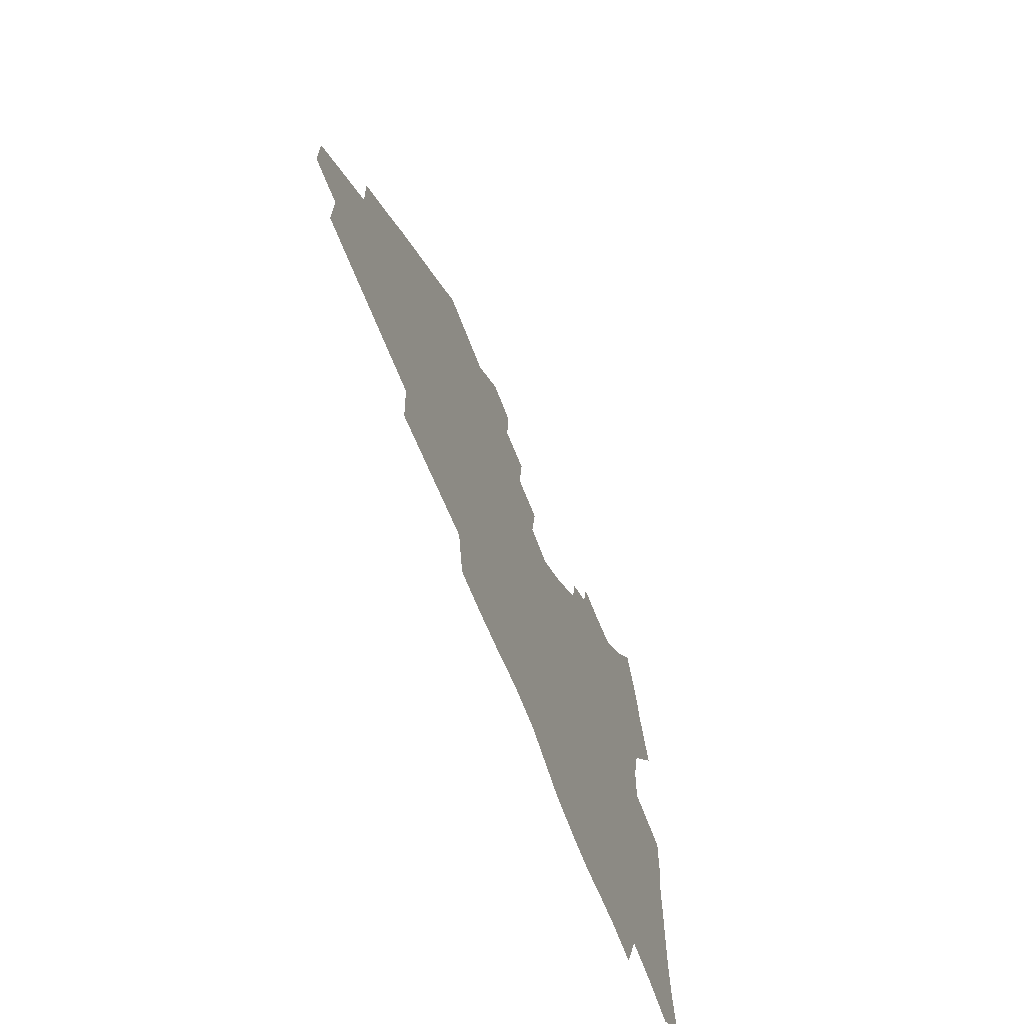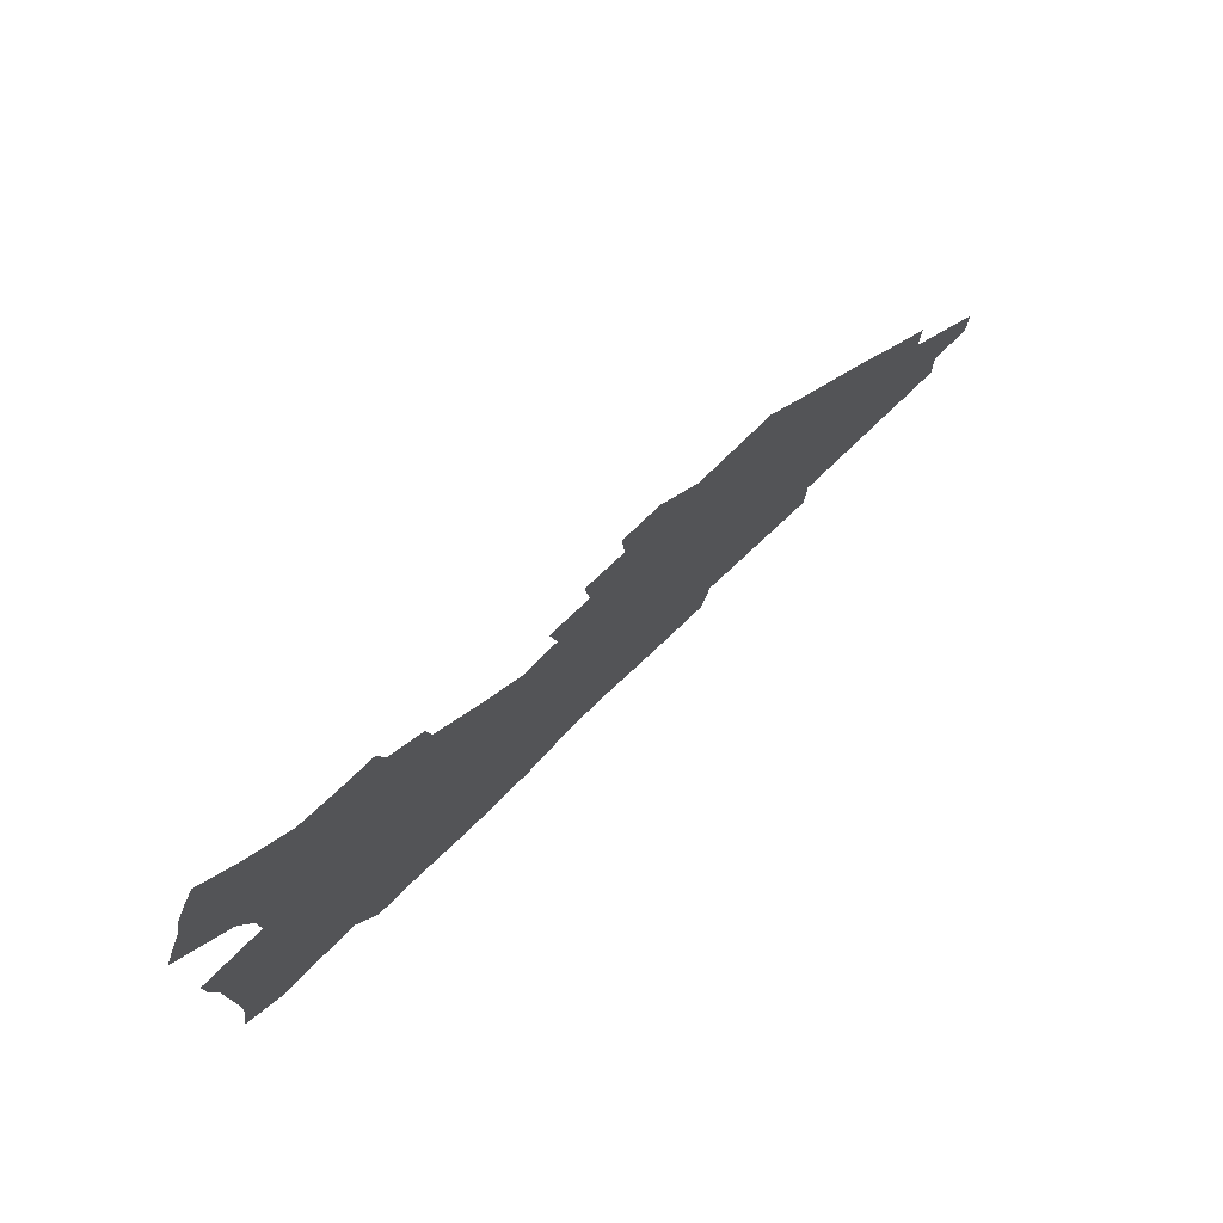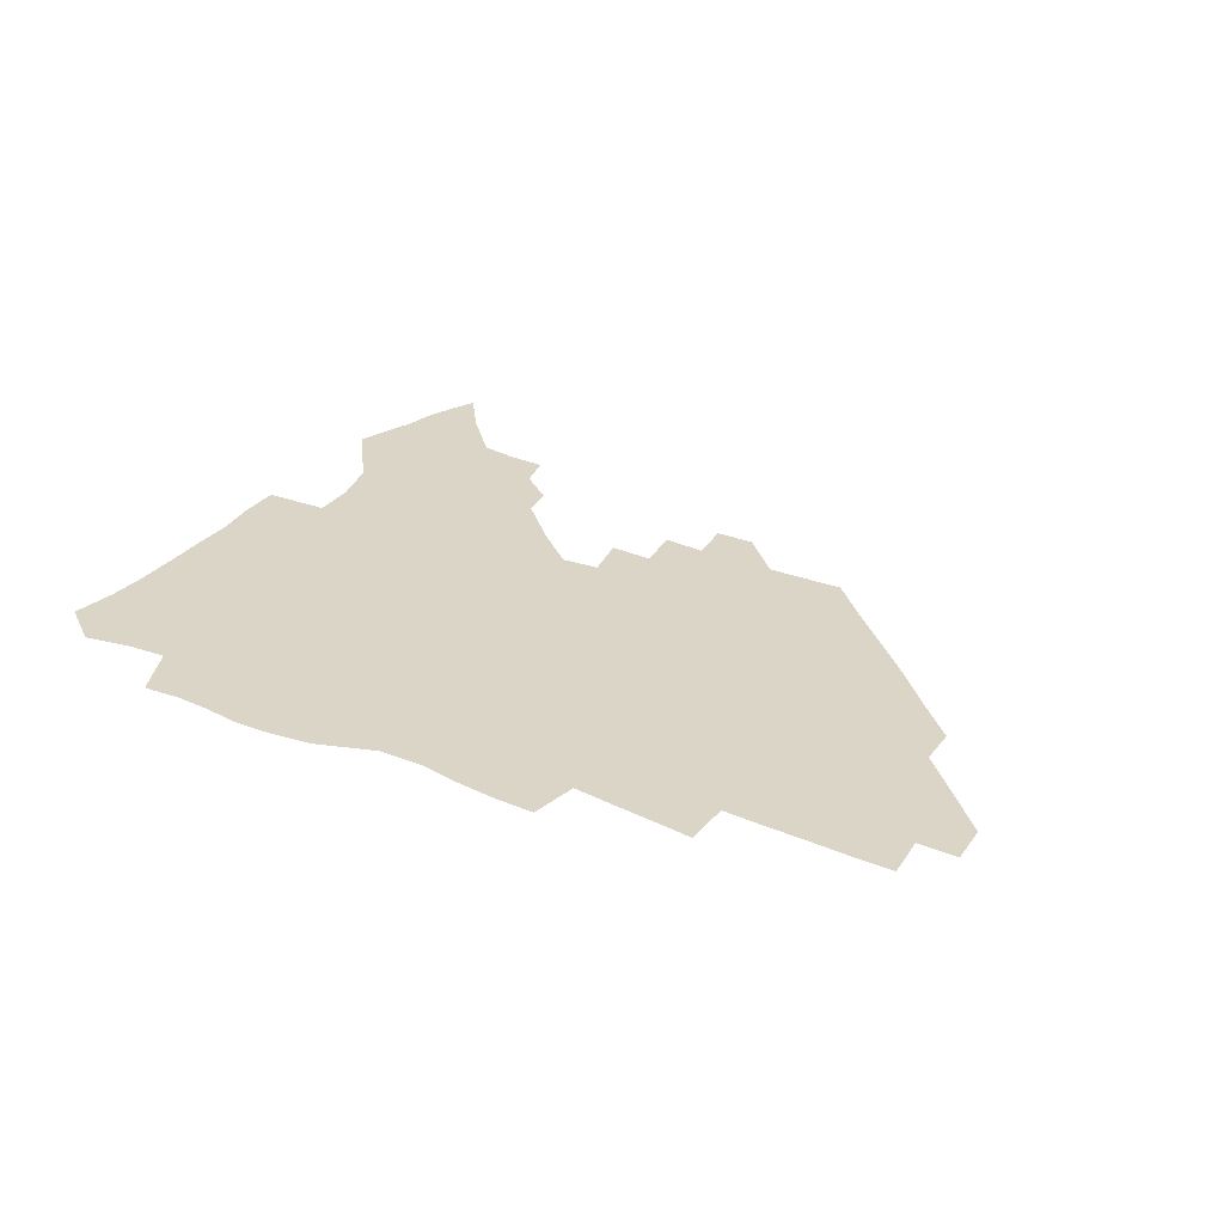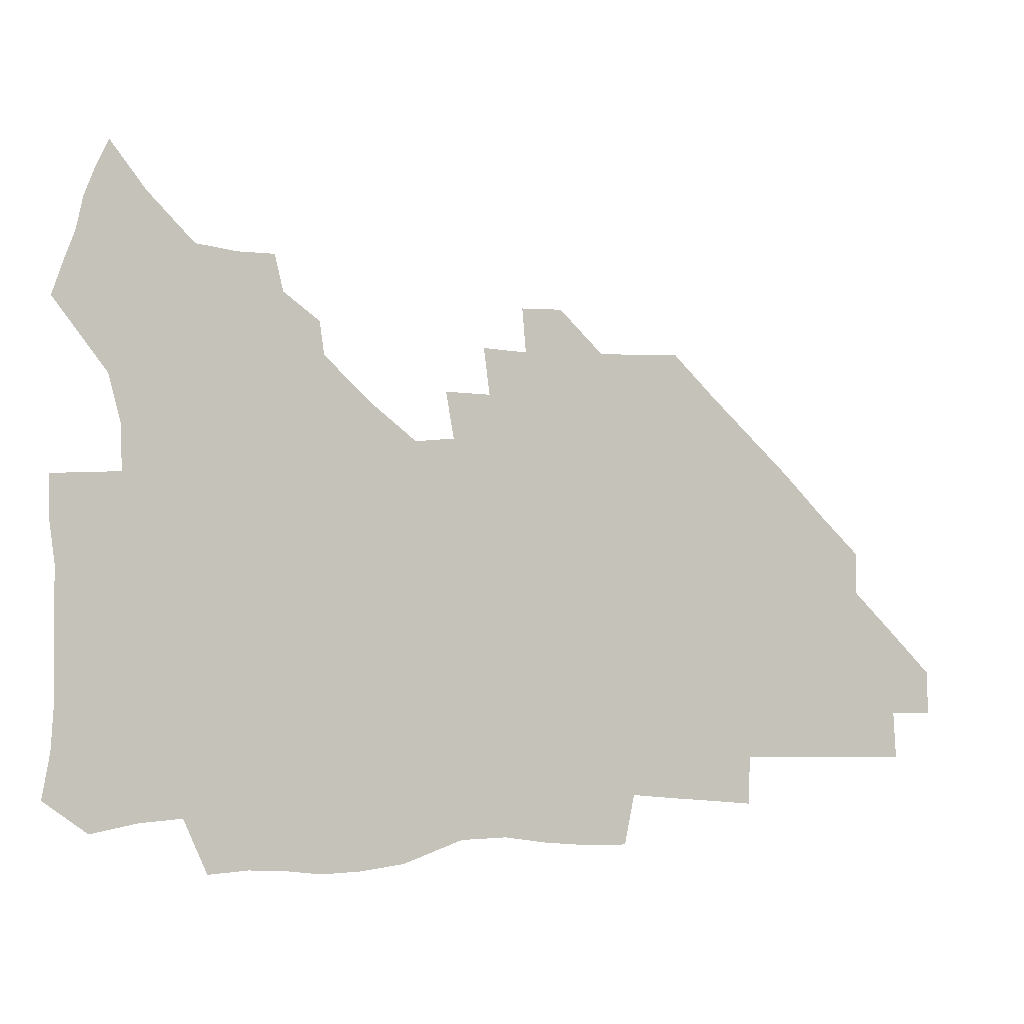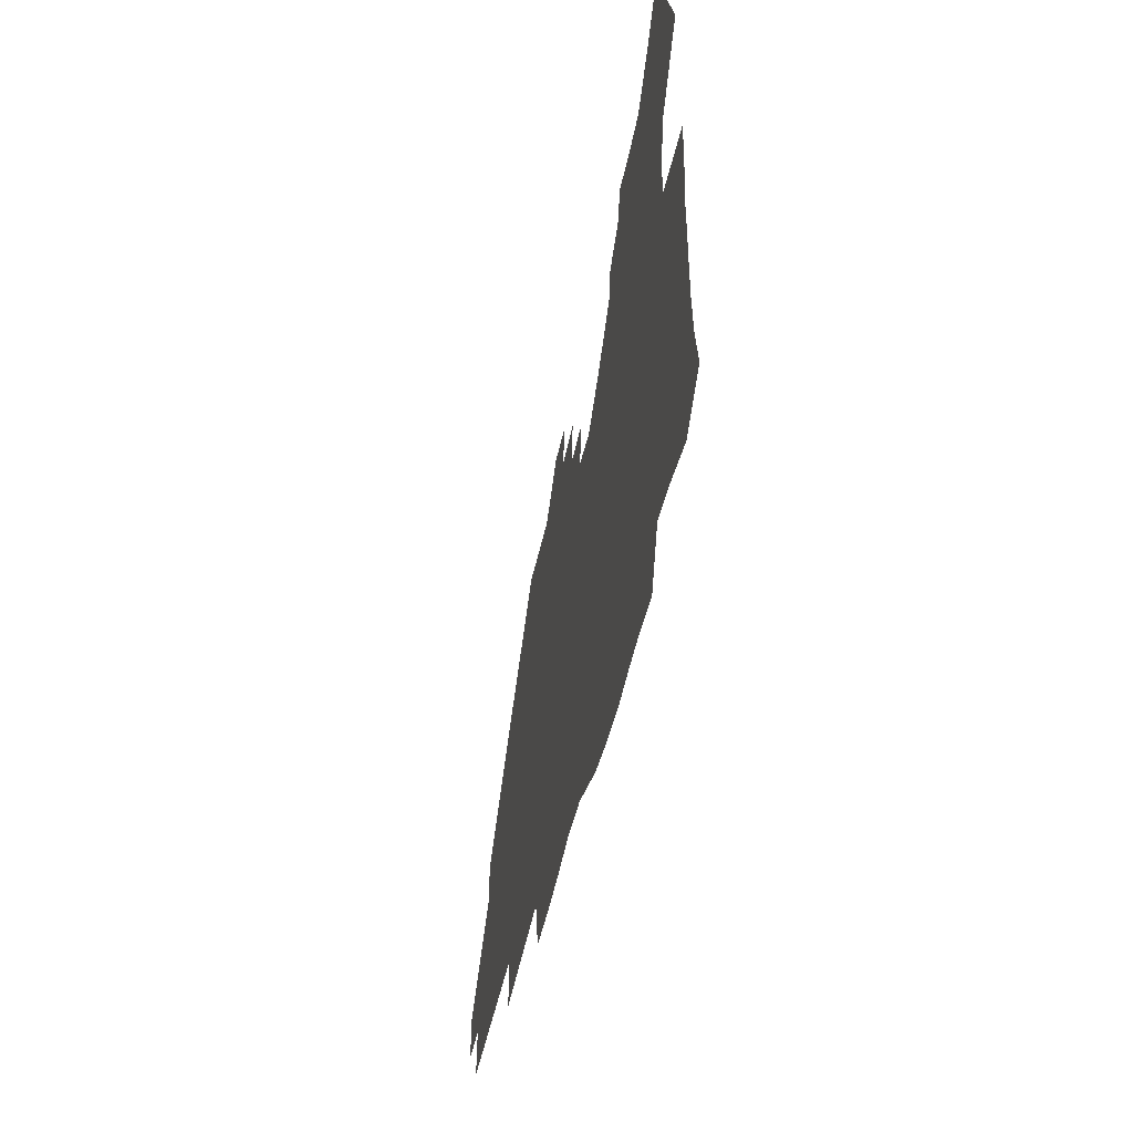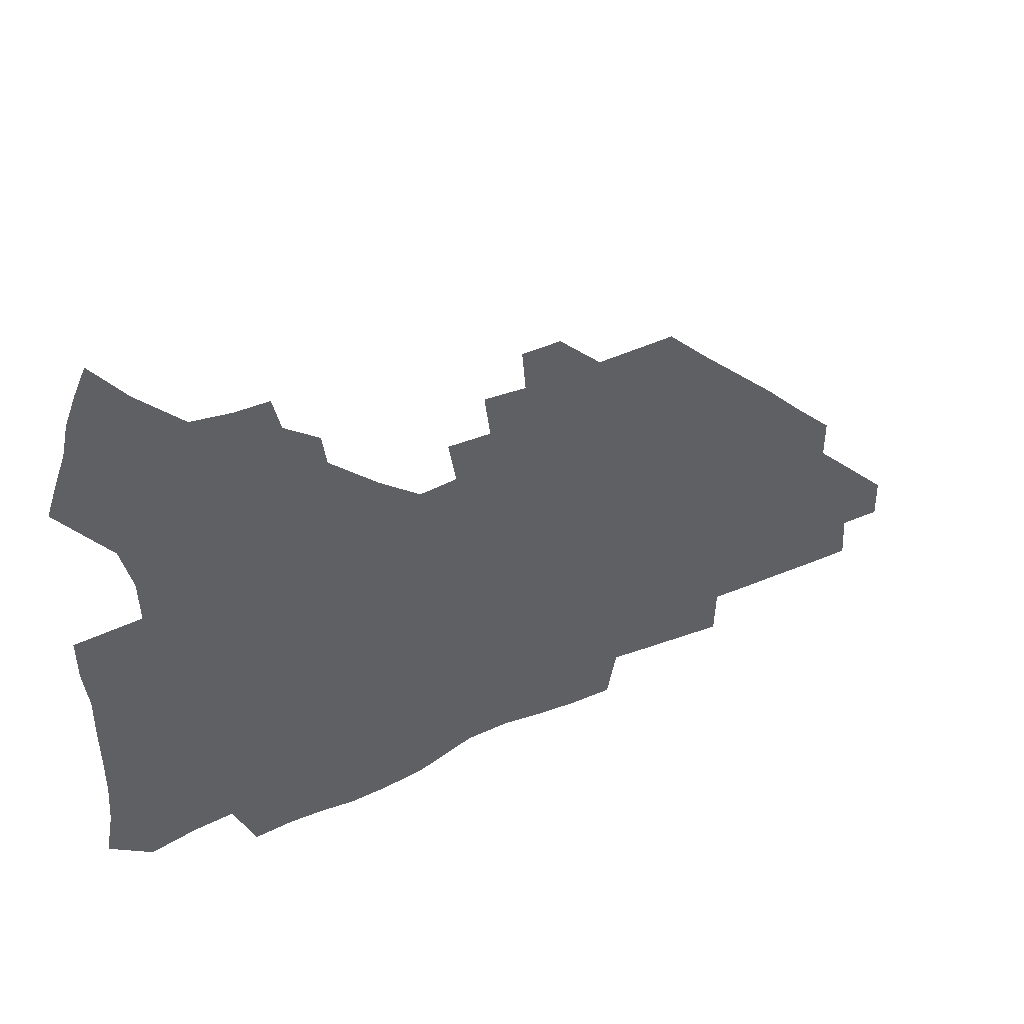
<metadata>
{"format":"obj","ext":"obj","renderer":"f3d","projection":"perspective","resolution":1024,"background":"white","views":[{"elev":-63.4,"azim":110.5,"up":"+Y"},{"elev":76.8,"azim":-44.0,"up":"+Y"},{"elev":29.5,"azim":30.5,"up":"+Z"},{"elev":-0.5,"azim":-17.5,"up":"+Y"},{"elev":-46.6,"azim":-101.6,"up":"+Y"},{"elev":44.9,"azim":-27.4,"up":"+Y"}]}
</metadata>
<code>
v 261 188 0
v 264.1 204.8 0
v 265.3 220.7 0
v 265.4 236.5 0
v 265.3 252.5 0
v 265.5 268.8 0
v 263.6 284.7 0
v 263.5 300.6 0
v 277.2 175.9 0
v 281.3 193.3 0
v 283.4 209.2 0
v 285.3 224.8 0
v 285.7 239.7 0
v 285.8 254.8 0
v 288 270.5 0
v 288.5 285.7 0
v 288.4 301.4 0
v 288 317.8 0
v 283.7 335.5 0
v 264 361.9 0
v 268.1 373.7 0
v 272.4 384.9 0
v 275 396.6 0
v 279.2 407 0
v 283.8 416.9 0
v 294.5 179.1 0
v 298 195.8 0
v 301.1 212 0
v 302.5 226.8 0
v 302.7 241.2 0
v 303.8 256 0
v 306.8 271.2 0
v 307.2 285.5 0
v 306.4 299.9 0
v 306.5 314.2 0
v 307.4 328 0
v 304.4 343.5 0
v 298.2 360.7 0
v 292.7 377.1 0
v 294.9 388.4 0
v 296.7 399.6 0
v 309.9 180 0
v 313.6 197.1 0
v 315.7 212.4 0
v 317.1 227.1 0
v 318.3 241.7 0
v 319.7 256.2 0
v 322.5 271.3 0
v 323.2 285.3 0
v 322.8 299.2 0
v 323.2 312.8 0
v 322.7 326.3 0
v 320.5 340.8 0
v 319.3 354.3 0
v 316.7 368.2 0
v 313.8 381.7 0
v 318.4 160 0
v 325.5 182 0
v 328.6 197.8 0
v 330.4 212.7 0
v 331.3 226.9 0
v 333.2 241.7 0
v 334.7 256.1 0
v 338.2 271.4 0
v 339 285.2 0
v 338.6 298.8 0
v 337.8 312.5 0
v 336.6 326.1 0
v 334.5 340.4 0
v 334.4 352.7 0
v 332.7 365.4 0
v 328.9 379.3 0
v 333.1 160.9 0
v 339.4 181.3 0
v 343.6 198.3 0
v 345.2 212.9 0
v 347.1 227.7 0
v 348.1 241.9 0
v 350.7 256.8 0
v 353.5 271.5 0
v 354.6 285.1 0
v 353.9 298.6 0
v 351.6 312.8 0
v 349.8 326.9 0
v 347.8 341 0
v 346.7 353.6 0
v 345.3 365.7 0
v 342.2 378.9 0
v 346.4 160.1 0
v 354.3 181.9 0
v 358.7 198.7 0
v 361.3 213.9 0
v 362.7 228.3 0
v 365 243.1 0
v 366.5 257.4 0
v 368.4 271.6 0
v 368.9 285.1 0
v 368.7 298.3 0
v 366.9 312 0
v 363.8 326.9 0
v 360.2 343.4 0
v 358.5 355.5 0
v 359.2 158.3 0
v 369.7 182.9 0
v 374.6 199.8 0
v 377.7 215.1 0
v 378.8 229.2 0
v 381.6 244.2 0
v 382.7 258.3 0
v 383.2 271.9 0
v 383.1 285.3 0
v 382.5 298.5 0
v 380.6 312.1 0
v 378.2 326 0
v 373.6 158.7 0
v 385.2 183.6 0
v 391.4 201.4 0
v 393.5 215.9 0
v 395.2 230.3 0
v 396.4 244.5 0
v 396.7 258.2 0
v 396.9 271.9 0
v 396.8 285.6 0
v 395.7 299.3 0
v 394 313.1 0
v 389.5 160.7 0
v 402.2 185.6 0
v 406.8 201.9 0
v 408.6 216.2 0
v 409.9 230.4 0
v 410.2 244.2 0
v 410.8 258.2 0
v 410.7 271.9 0
v 411.2 285.8 0
v 409.7 300.1 0
v 408.2 314.2 0
v 405.4 331.2 0
v 411.4 168.4 0
v 418.6 186.8 0
v 421.2 201.4 0
v 423 215.7 0
v 424.5 230.2 0
v 424.6 244 0
v 425.2 258.2 0
v 425.1 272.3 0
v 424.7 286.5 0
v 424 300.7 0
v 422.7 315.5 0
v 421.8 330.4 0
v 419.7 347.4 0
v 428 168.7 0
v 433.4 186.1 0
v 435.7 200.7 0
v 437.4 215.2 0
v 438.4 229.6 0
v 439 243.9 0
v 439.4 258.1 0
v 439.3 272.3 0
v 439.1 286.5 0
v 438.9 300.7 0
v 437.9 315.5 0
v 436.7 330.9 0
v 435.8 346.2 0
v 434.4 362.3 0
v 443.2 166.2 0
v 448.1 184.7 0
v 450.2 199.7 0
v 452.2 214.9 0
v 452.9 229.1 0
v 453.2 243.4 0
v 453.5 257.8 0
v 453.7 272.2 0
v 453.3 286.7 0
v 453.2 301 0
v 452.5 315.8 0
v 451.6 330.7 0
v 450.7 345.9 0
v 449.3 362.3 0
v 458.7 164.6 0
v 462.8 183.1 0
v 465.1 199 0
v 466.5 214.1 0
v 467.4 228.6 0
v 467.8 243.1 0
v 468 257.6 0
v 468.4 272.1 0
v 468.2 286.5 0
v 467.6 301.3 0
v 467.1 316 0
v 466.4 330.6 0
v 465.3 346.2 0
v 474.5 164.2 0
v 478.1 182.4 0
v 479.9 198.1 0
v 481 213 0
v 481.9 228.1 0
v 482.4 242.9 0
v 482.5 257.5 0
v 482.6 272 0
v 482.6 286.4 0
v 482 301.8 0
v 481.5 316.3 0
v 480.9 331 0
v 479.9 346.4 0
v 493.3 180.7 0
v 494.8 197.5 0
v 495.7 212.4 0
v 496.6 227.9 0
v 497.2 242.8 0
v 497.2 257.3 0
v 497.2 271.9 0
v 497 286.5 0
v 496.4 301.8 0
v 496 316.4 0
v 495.5 331 0
v 494.5 346.7 0
v 508.8 179.2 0
v 509.7 196.5 0
v 510.6 212.2 0
v 511.1 227.5 0
v 511.5 242.5 0
v 511.6 257.1 0
v 511.7 271.7 0
v 511.4 286.4 0
v 510.9 301.6 0
v 510.5 316.3 0
v 509.9 331 0
v 524.3 177.5 0
v 524.9 195.3 0
v 525.4 211.3 0
v 525.7 227.2 0
v 525.9 242.2 0
v 526 257 0
v 525.9 271.7 0
v 525.8 286.5 0
v 525.4 301.3 0
v 524.9 316.4 0
v 540.2 194.6 0
v 540.3 211.2 0
v 540.3 227.1 0
v 540.4 242 0
v 540.5 256.8 0
v 540.2 271.7 0
v 540 286.4 0
v 539.9 301.8 0
v 555.6 194.2 0
v 555 211.2 0
v 554.9 226.7 0
v 555.1 241.7 0
v 554.8 256.9 0
v 554.6 271.7 0
v 554.3 286.5 0
v 571 193.6 0
v 570.2 210.5 0
v 569.7 226.4 0
v 569.6 241.6 0
v 569.2 256.9 0
v 569.1 271.7 0
v 586.1 193.4 0
v 585 210.3 0
v 584.7 225.9 0
v 583.9 241.8 0
v 599.9 210 0
v 599.4 225.6 0
f 9 10 1
f 1 10 2
f 10 11 2
f 2 11 3
f 11 12 3
f 3 12 4
f 12 13 4
f 4 13 5
f 13 14 5
f 5 14 6
f 14 15 6
f 6 15 7
f 15 16 7
f 7 16 8
f 16 17 8
f 9 26 10
f 26 27 10
f 10 27 11
f 27 28 11
f 11 28 12
f 28 29 12
f 12 29 13
f 29 30 13
f 13 30 14
f 30 31 14
f 14 31 15
f 31 32 15
f 15 32 16
f 32 33 16
f 16 33 17
f 33 34 17
f 17 34 18
f 34 35 18
f 18 35 19
f 35 36 19
f 19 36 20
f 36 37 20
f 20 37 21
f 37 38 21
f 21 38 22
f 38 39 22
f 22 39 23
f 39 40 23
f 23 40 24
f 40 41 24
f 24 41 25
f 26 42 27
f 42 43 27
f 27 43 28
f 43 44 28
f 28 44 29
f 44 45 29
f 29 45 30
f 45 46 30
f 30 46 31
f 46 47 31
f 31 47 32
f 47 48 32
f 32 48 33
f 48 49 33
f 33 49 34
f 49 50 34
f 34 50 35
f 50 51 35
f 35 51 36
f 51 52 36
f 36 52 37
f 52 53 37
f 37 53 38
f 53 54 38
f 38 54 39
f 54 55 39
f 39 55 40
f 55 56 40
f 40 56 41
f 57 58 42
f 42 58 43
f 58 59 43
f 43 59 44
f 59 60 44
f 44 60 45
f 60 61 45
f 45 61 46
f 61 62 46
f 46 62 47
f 62 63 47
f 47 63 48
f 63 64 48
f 48 64 49
f 64 65 49
f 49 65 50
f 65 66 50
f 50 66 51
f 66 67 51
f 51 67 52
f 67 68 52
f 52 68 53
f 68 69 53
f 53 69 54
f 69 70 54
f 54 70 55
f 70 71 55
f 55 71 56
f 71 72 56
f 57 73 58
f 73 74 58
f 58 74 59
f 74 75 59
f 59 75 60
f 75 76 60
f 60 76 61
f 76 77 61
f 61 77 62
f 77 78 62
f 62 78 63
f 78 79 63
f 63 79 64
f 79 80 64
f 64 80 65
f 80 81 65
f 65 81 66
f 81 82 66
f 66 82 67
f 82 83 67
f 67 83 68
f 83 84 68
f 68 84 69
f 84 85 69
f 69 85 70
f 85 86 70
f 70 86 71
f 86 87 71
f 71 87 72
f 87 88 72
f 73 89 74
f 89 90 74
f 74 90 75
f 90 91 75
f 75 91 76
f 91 92 76
f 76 92 77
f 92 93 77
f 77 93 78
f 93 94 78
f 78 94 79
f 94 95 79
f 79 95 80
f 95 96 80
f 80 96 81
f 96 97 81
f 81 97 82
f 97 98 82
f 82 98 83
f 98 99 83
f 83 99 84
f 99 100 84
f 84 100 85
f 100 101 85
f 85 101 86
f 101 102 86
f 86 102 87
f 89 103 90
f 103 104 90
f 90 104 91
f 104 105 91
f 91 105 92
f 105 106 92
f 92 106 93
f 106 107 93
f 93 107 94
f 107 108 94
f 94 108 95
f 108 109 95
f 95 109 96
f 109 110 96
f 96 110 97
f 110 111 97
f 97 111 98
f 111 112 98
f 98 112 99
f 112 113 99
f 99 113 100
f 113 114 100
f 100 114 101
f 103 115 104
f 115 116 104
f 104 116 105
f 116 117 105
f 105 117 106
f 117 118 106
f 106 118 107
f 118 119 107
f 107 119 108
f 119 120 108
f 108 120 109
f 120 121 109
f 109 121 110
f 121 122 110
f 110 122 111
f 122 123 111
f 111 123 112
f 123 124 112
f 112 124 113
f 124 125 113
f 113 125 114
f 115 126 116
f 126 127 116
f 116 127 117
f 127 128 117
f 117 128 118
f 128 129 118
f 118 129 119
f 129 130 119
f 119 130 120
f 130 131 120
f 120 131 121
f 131 132 121
f 121 132 122
f 132 133 122
f 122 133 123
f 133 134 123
f 123 134 124
f 134 135 124
f 124 135 125
f 135 136 125
f 126 138 127
f 138 139 127
f 127 139 128
f 139 140 128
f 128 140 129
f 140 141 129
f 129 141 130
f 141 142 130
f 130 142 131
f 142 143 131
f 131 143 132
f 143 144 132
f 132 144 133
f 144 145 133
f 133 145 134
f 145 146 134
f 134 146 135
f 146 147 135
f 135 147 136
f 147 148 136
f 136 148 137
f 148 149 137
f 138 151 139
f 151 152 139
f 139 152 140
f 152 153 140
f 140 153 141
f 153 154 141
f 141 154 142
f 154 155 142
f 142 155 143
f 155 156 143
f 143 156 144
f 156 157 144
f 144 157 145
f 157 158 145
f 145 158 146
f 158 159 146
f 146 159 147
f 159 160 147
f 147 160 148
f 160 161 148
f 148 161 149
f 161 162 149
f 149 162 150
f 162 163 150
f 151 165 152
f 165 166 152
f 152 166 153
f 166 167 153
f 153 167 154
f 167 168 154
f 154 168 155
f 168 169 155
f 155 169 156
f 169 170 156
f 156 170 157
f 170 171 157
f 157 171 158
f 171 172 158
f 158 172 159
f 172 173 159
f 159 173 160
f 173 174 160
f 160 174 161
f 174 175 161
f 161 175 162
f 175 176 162
f 162 176 163
f 176 177 163
f 163 177 164
f 177 178 164
f 165 179 166
f 179 180 166
f 166 180 167
f 180 181 167
f 167 181 168
f 181 182 168
f 168 182 169
f 182 183 169
f 169 183 170
f 183 184 170
f 170 184 171
f 184 185 171
f 171 185 172
f 185 186 172
f 172 186 173
f 186 187 173
f 173 187 174
f 187 188 174
f 174 188 175
f 188 189 175
f 175 189 176
f 189 190 176
f 176 190 177
f 190 191 177
f 177 191 178
f 179 192 180
f 192 193 180
f 180 193 181
f 193 194 181
f 181 194 182
f 194 195 182
f 182 195 183
f 195 196 183
f 183 196 184
f 196 197 184
f 184 197 185
f 197 198 185
f 185 198 186
f 198 199 186
f 186 199 187
f 199 200 187
f 187 200 188
f 200 201 188
f 188 201 189
f 201 202 189
f 189 202 190
f 202 203 190
f 190 203 191
f 203 204 191
f 193 205 194
f 205 206 194
f 194 206 195
f 206 207 195
f 195 207 196
f 207 208 196
f 196 208 197
f 208 209 197
f 197 209 198
f 209 210 198
f 198 210 199
f 210 211 199
f 199 211 200
f 211 212 200
f 200 212 201
f 212 213 201
f 201 213 202
f 213 214 202
f 202 214 203
f 214 215 203
f 203 215 204
f 215 216 204
f 205 217 206
f 217 218 206
f 206 218 207
f 218 219 207
f 207 219 208
f 219 220 208
f 208 220 209
f 220 221 209
f 209 221 210
f 221 222 210
f 210 222 211
f 222 223 211
f 211 223 212
f 223 224 212
f 212 224 213
f 224 225 213
f 213 225 214
f 225 226 214
f 214 226 215
f 226 227 215
f 215 227 216
f 217 228 218
f 228 229 218
f 218 229 219
f 229 230 219
f 219 230 220
f 230 231 220
f 220 231 221
f 231 232 221
f 221 232 222
f 232 233 222
f 222 233 223
f 233 234 223
f 223 234 224
f 234 235 224
f 224 235 225
f 235 236 225
f 225 236 226
f 236 237 226
f 226 237 227
f 229 238 230
f 238 239 230
f 230 239 231
f 239 240 231
f 231 240 232
f 240 241 232
f 232 241 233
f 241 242 233
f 233 242 234
f 242 243 234
f 234 243 235
f 243 244 235
f 235 244 236
f 244 245 236
f 236 245 237
f 238 246 239
f 246 247 239
f 239 247 240
f 247 248 240
f 240 248 241
f 248 249 241
f 241 249 242
f 249 250 242
f 242 250 243
f 250 251 243
f 243 251 244
f 251 252 244
f 244 252 245
f 246 253 247
f 253 254 247
f 247 254 248
f 254 255 248
f 248 255 249
f 255 256 249
f 249 256 250
f 256 257 250
f 250 257 251
f 257 258 251
f 251 258 252
f 253 259 254
f 259 260 254
f 254 260 255
f 260 261 255
f 255 261 256
f 261 262 256
f 256 262 257
f 260 263 261
f 263 264 261
f 261 264 262

</code>
